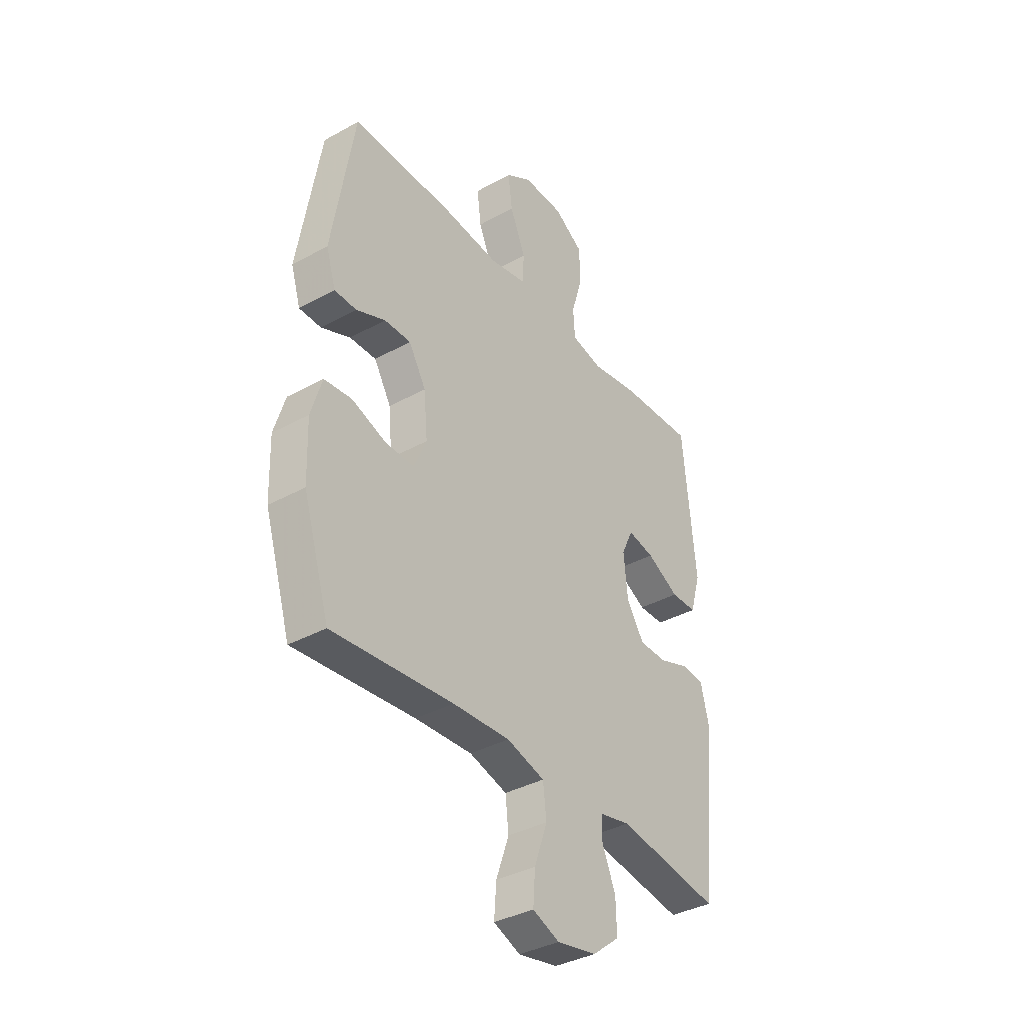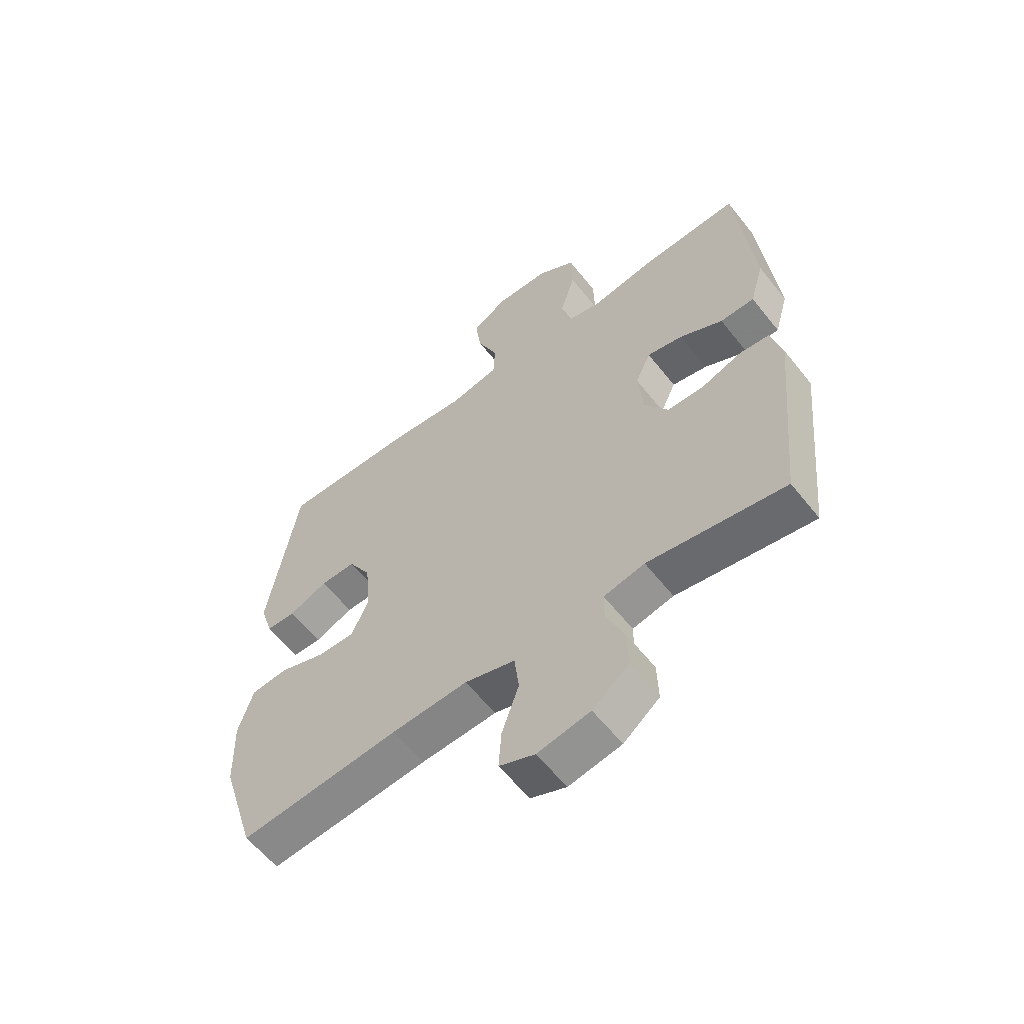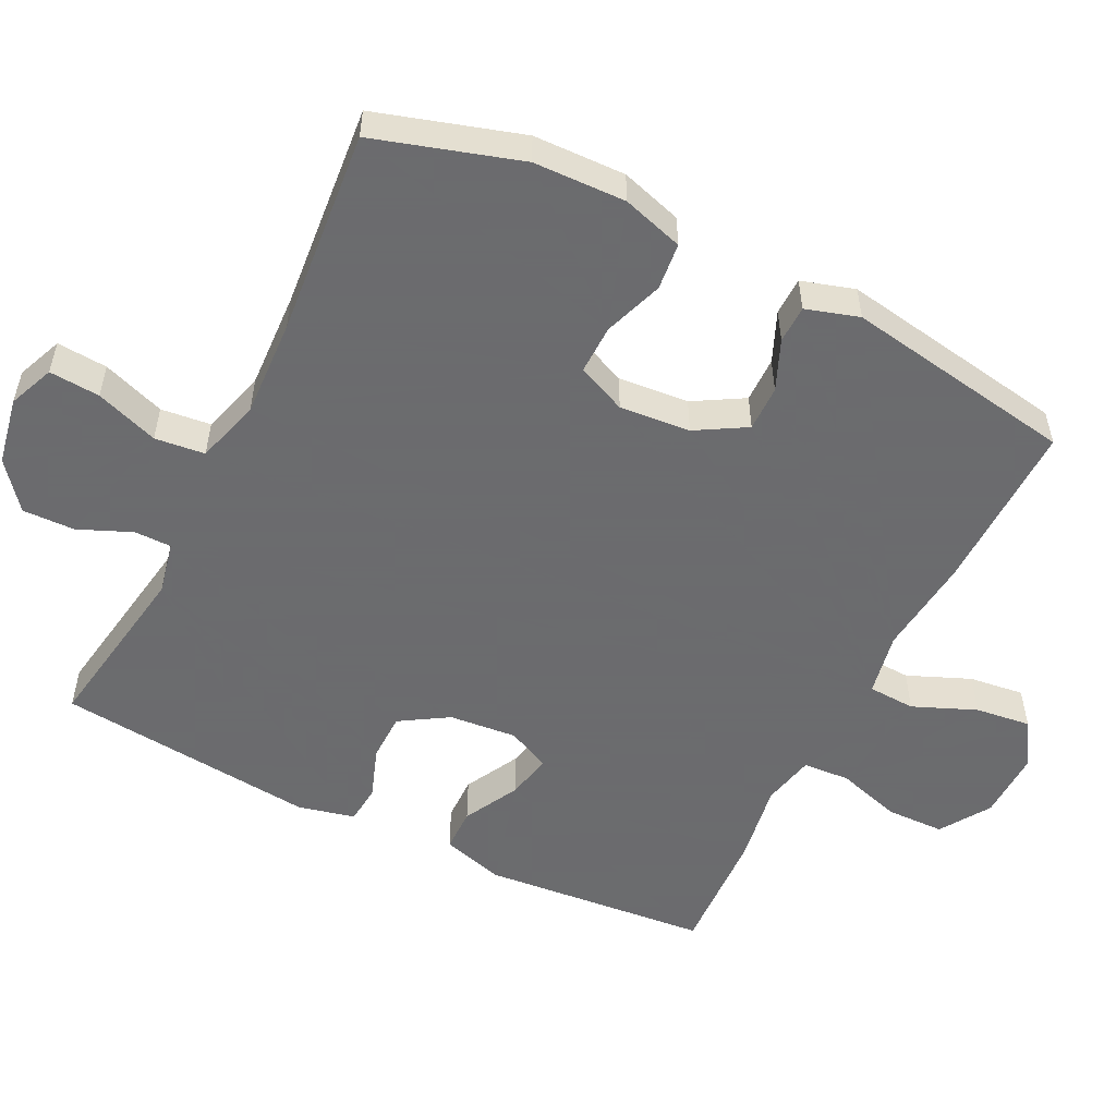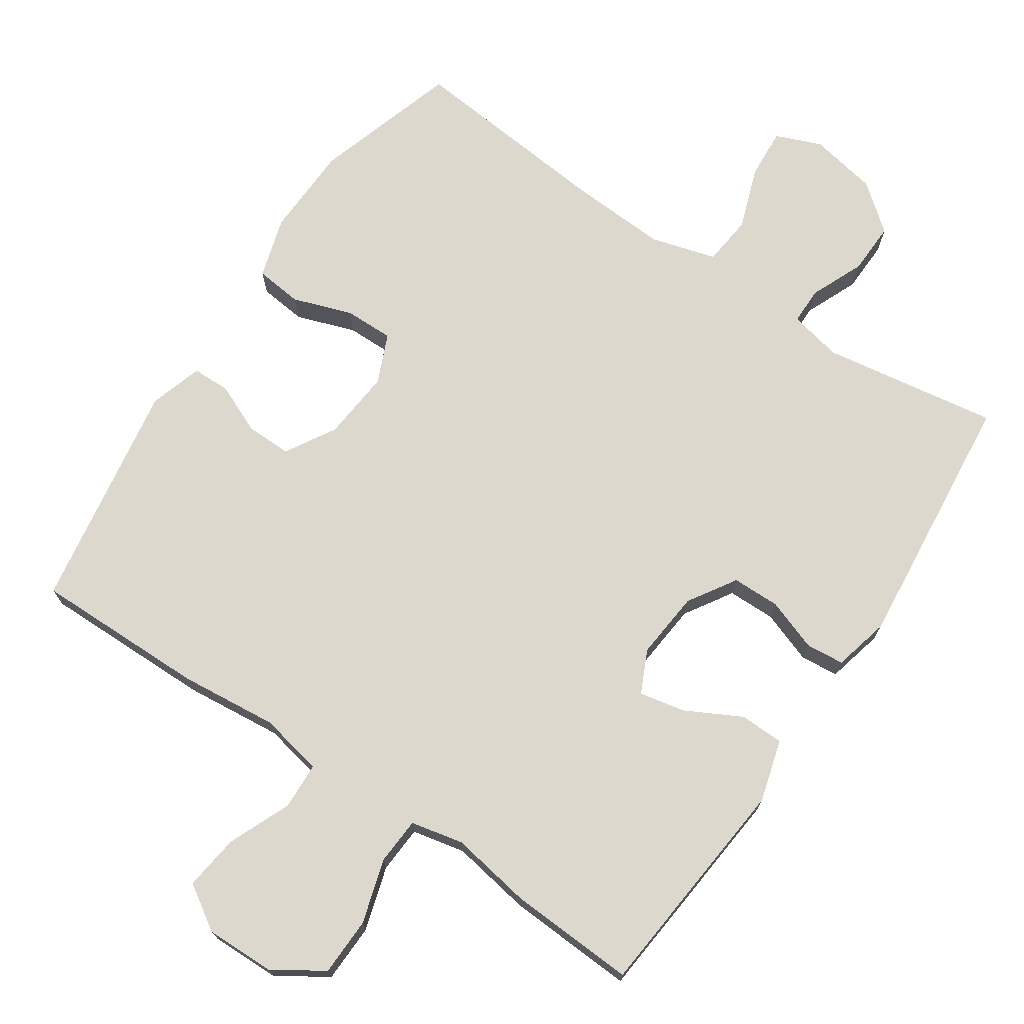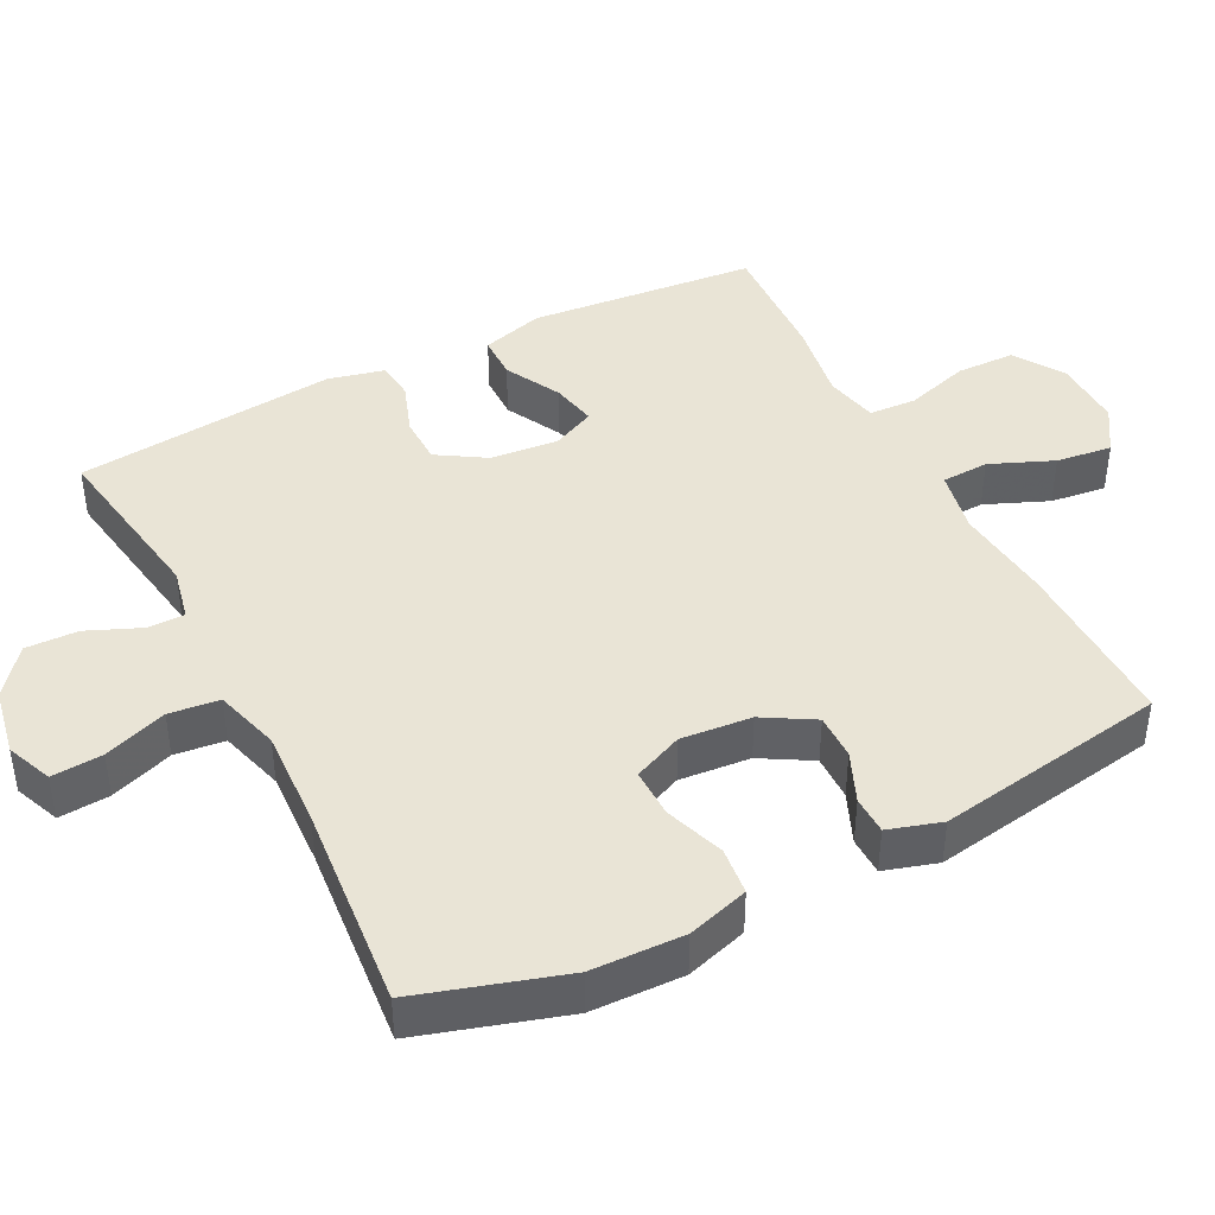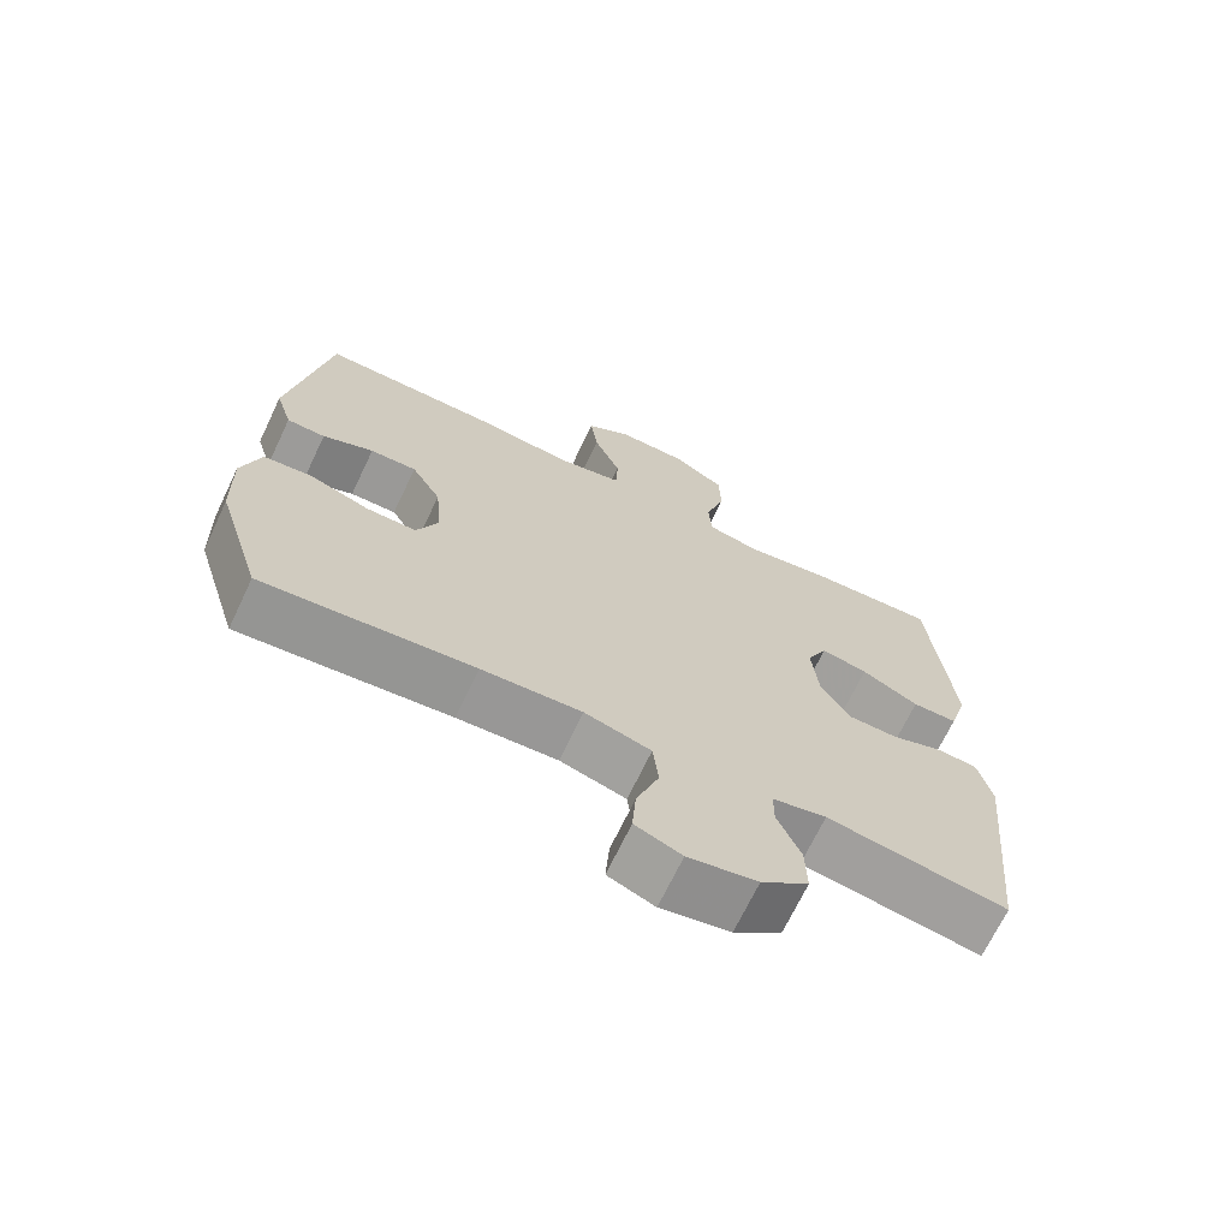
<metadata>
{"format":"obj","ext":"obj","renderer":"f3d","projection":"perspective","resolution":1024,"background":"white","views":[{"elev":-37.1,"azim":-54.6,"up":"+Z"},{"elev":-59.6,"azim":38.2,"up":"+Z"},{"elev":-53.5,"azim":-116.6,"up":"+Y"},{"elev":72.2,"azim":34.0,"up":"+Y"},{"elev":42.5,"azim":-117.2,"up":"+Y"},{"elev":-69.3,"azim":-25.5,"up":"+Z"}]}
</metadata>
<code>
v -0.5 0.07 0.5
v -0.258 0.07 0.497
v -0.12 0.07 0.483
v -0.031 0.07 0.501
v -0.028 0.07 0.567
v -0.065 0.07 0.655
v -0.075 0.07 0.733
v -0.012 0.07 0.773
v 0.085 0.07 0.771
v 0.155 0.07 0.726
v 0.157 0.07 0.644
v 0.13 0.07 0.554
v 0.134 0.07 0.488
v 0.208 0.07 0.472
v 0.322 0.07 0.491
v 0.5 0.07 0.5
v 0.53 0.07 0.181
v 0.505 0.07 0.094
v 0.443 0.07 0.093
v 0.365 0.07 0.134
v 0.301 0.07 0.147
v 0.273 0.07 0.087
v 0.282 0.07 -0.008
v 0.324 0.07 -0.075
v 0.391 0.07 -0.076
v 0.464 0.07 -0.05
v 0.518 0.07 -0.055
v 0.537 0.07 -0.134
v 0.5 0.07 -0.5
v 0.253 0.07 -0.461
v 0.179 0.07 -0.477
v 0.179 0.07 -0.529
v 0.211 0.07 -0.604
v 0.213 0.07 -0.677
v 0.148 0.07 -0.729
v 0.053 0.07 -0.747
v -0.011 0.07 -0.721
v -0.006 0.07 -0.65
v 0.025 0.07 -0.562
v 0.017 0.07 -0.492
v -0.074 0.07 -0.466
v -0.211 0.07 -0.473
v -0.5 0.07 -0.5
v -0.563 0.07 -0.297
v -0.567 0.07 -0.168
v -0.541 0.07 -0.082
v -0.475 0.07 -0.075
v -0.392 0.07 -0.104
v -0.323 0.07 -0.105
v -0.293 0.07 -0.036
v -0.302 0.07 0.063
v -0.343 0.07 0.133
v -0.407 0.07 0.132
v -0.477 0.07 0.102
v -0.53 0.07 0.103
v -0.553 0.07 0.177
v -0.5 0 0.5
v -0.258 0 0.497
v -0.12 0 0.483
v -0.031 0 0.501
v -0.028 0 0.567
v -0.065 0 0.655
v -0.075 0 0.733
v -0.012 0 0.773
v 0.085 0 0.771
v 0.155 0 0.726
v 0.157 0 0.644
v 0.13 0 0.554
v 0.134 0 0.488
v 0.208 0 0.472
v 0.322 0 0.491
v 0.5 0 0.5
v 0.53 0 0.181
v 0.505 0 0.094
v 0.443 0 0.093
v 0.365 0 0.134
v 0.301 0 0.147
v 0.273 0 0.087
v 0.282 0 -0.008
v 0.324 0 -0.075
v 0.391 0 -0.076
v 0.464 0 -0.05
v 0.518 0 -0.055
v 0.537 0 -0.134
v 0.5 0 -0.5
v 0.253 0 -0.461
v 0.179 0 -0.477
v 0.179 0 -0.529
v 0.211 0 -0.604
v 0.213 0 -0.677
v 0.148 0 -0.729
v 0.053 0 -0.747
v -0.011 0 -0.721
v -0.006 0 -0.65
v 0.025 0 -0.562
v 0.017 0 -0.492
v -0.074 0 -0.466
v -0.211 0 -0.473
v -0.5 0 -0.5
v -0.563 0 -0.297
v -0.567 0 -0.168
v -0.541 0 -0.082
v -0.475 0 -0.075
v -0.392 0 -0.104
v -0.323 0 -0.105
v -0.293 0 -0.036
v -0.302 0 0.063
v -0.343 0 0.133
v -0.407 0 0.132
v -0.477 0 0.102
v -0.53 0 0.103
v -0.553 0 0.177
f 1 2 3
f 56 1 3
f 55 56 3
f 54 55 3
f 53 54 3
f 52 53 3 4
f 51 52 4
f 50 51 4
f 49 50 4
f 46 47 48
f 45 46 48
f 44 45 48
f 43 44 48
f 42 43 48
f 41 42 48 49
f 40 41 49 4
f 37 38 39
f 36 37 39
f 35 36 39
f 34 35 39
f 33 34 39
f 32 33 39
f 40 4 5
f 39 40 5
f 32 39 5
f 31 32 5
f 28 29 30
f 27 28 30
f 26 27 30
f 25 26 30
f 24 25 30 31
f 23 24 31
f 22 23 31 5
f 18 19 20
f 17 18 20
f 16 17 20
f 15 16 20
f 14 15 20
f 13 14 20 21
f 10 11 12
f 9 10 12
f 8 9 12
f 7 8 12
f 6 7 12
f 5 6 12
f 5 12 13
f 5 13 21 22
f 59 58 57
f 59 57 112
f 59 112 111
f 59 111 110
f 59 110 109
f 60 59 109 108
f 60 108 107
f 60 107 106
f 60 106 105
f 104 103 102
f 104 102 101
f 104 101 100
f 104 100 99
f 104 99 98
f 105 104 98 97
f 60 105 97 96
f 95 94 93
f 95 93 92
f 95 92 91
f 95 91 90
f 95 90 89
f 95 89 88
f 61 60 96
f 61 96 95
f 61 95 88
f 61 88 87
f 86 85 84
f 86 84 83
f 86 83 82
f 86 82 81
f 87 86 81 80
f 87 80 79
f 61 87 79 78
f 76 75 74
f 76 74 73
f 76 73 72
f 76 72 71
f 76 71 70
f 77 76 70 69
f 68 67 66
f 68 66 65
f 68 65 64
f 68 64 63
f 68 63 62
f 68 62 61
f 69 68 61
f 78 77 69 61
f 1 57 58 2
f 2 58 59 3
f 3 59 60 4
f 4 60 61 5
f 5 61 62 6
f 6 62 63 7
f 7 63 64 8
f 8 64 65 9
f 9 65 66 10
f 10 66 67 11
f 11 67 68 12
f 12 68 69 13
f 13 69 70 14
f 14 70 71 15
f 15 71 72 16
f 16 72 73 17
f 17 73 74 18
f 18 74 75 19
f 19 75 76 20
f 20 76 77 21
f 21 77 78 22
f 22 78 79 23
f 23 79 80 24
f 24 80 81 25
f 25 81 82 26
f 26 82 83 27
f 27 83 84 28
f 28 84 85 29
f 29 85 86 30
f 30 86 87 31
f 31 87 88 32
f 32 88 89 33
f 33 89 90 34
f 34 90 91 35
f 35 91 92 36
f 36 92 93 37
f 37 93 94 38
f 38 94 95 39
f 39 95 96 40
f 40 96 97 41
f 41 97 98 42
f 42 98 99 43
f 43 99 100 44
f 44 100 101 45
f 45 101 102 46
f 46 102 103 47
f 47 103 104 48
f 48 104 105 49
f 49 105 106 50
f 50 106 107 51
f 51 107 108 52
f 52 108 109 53
f 53 109 110 54
f 54 110 111 55
f 55 111 112 56
f 56 112 57 1

</code>
